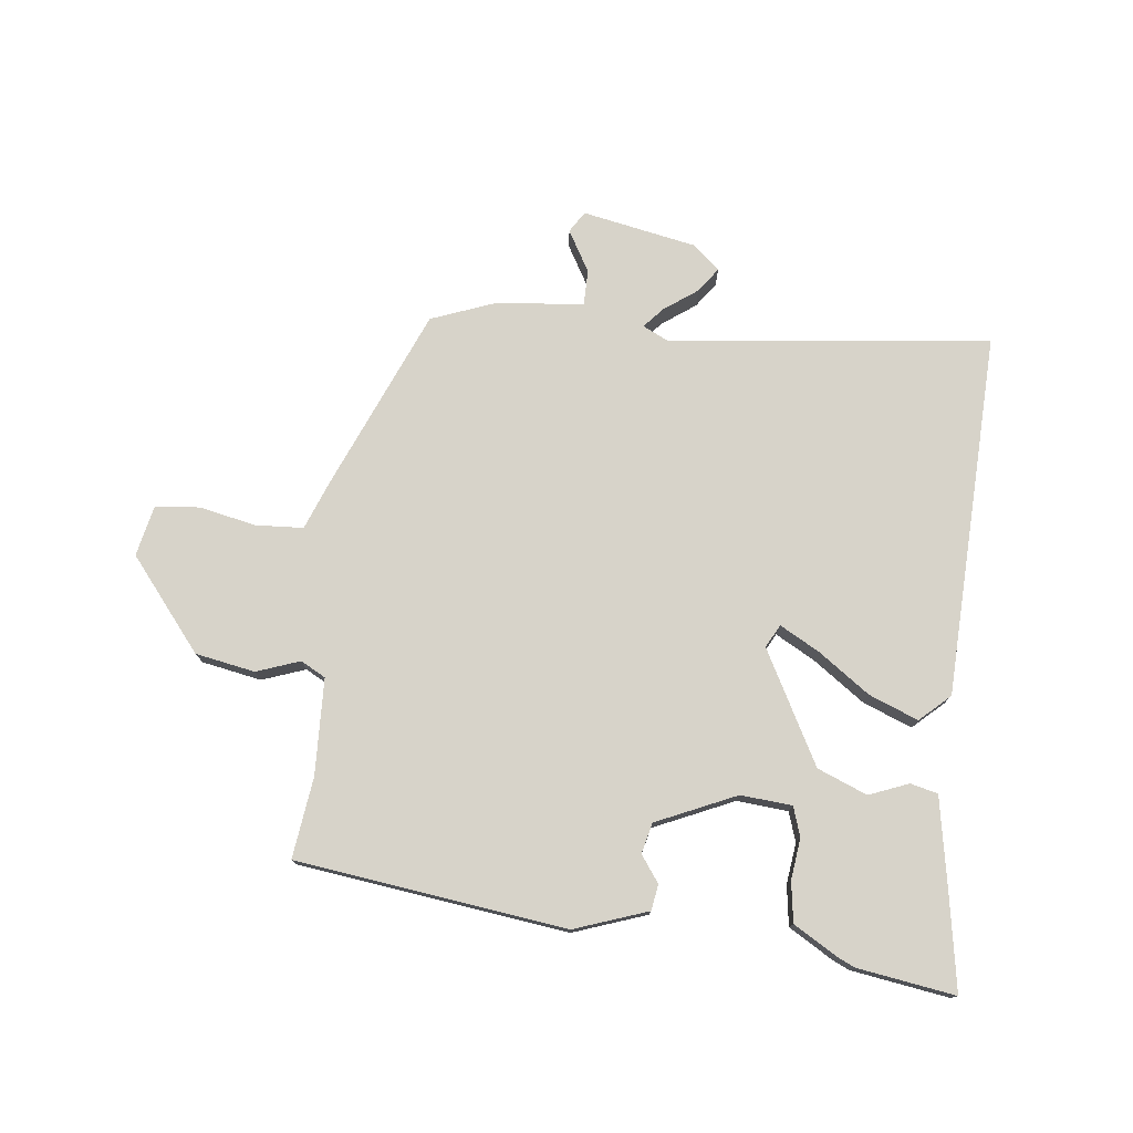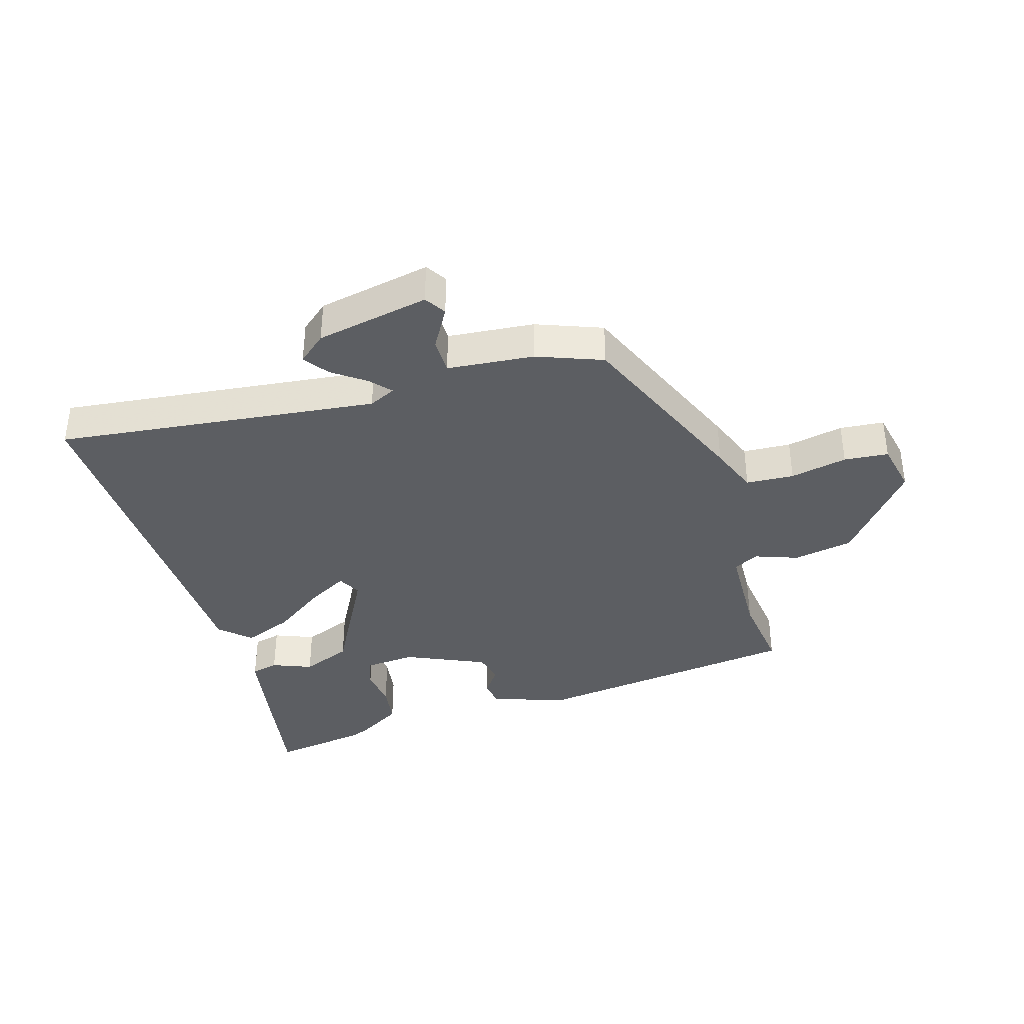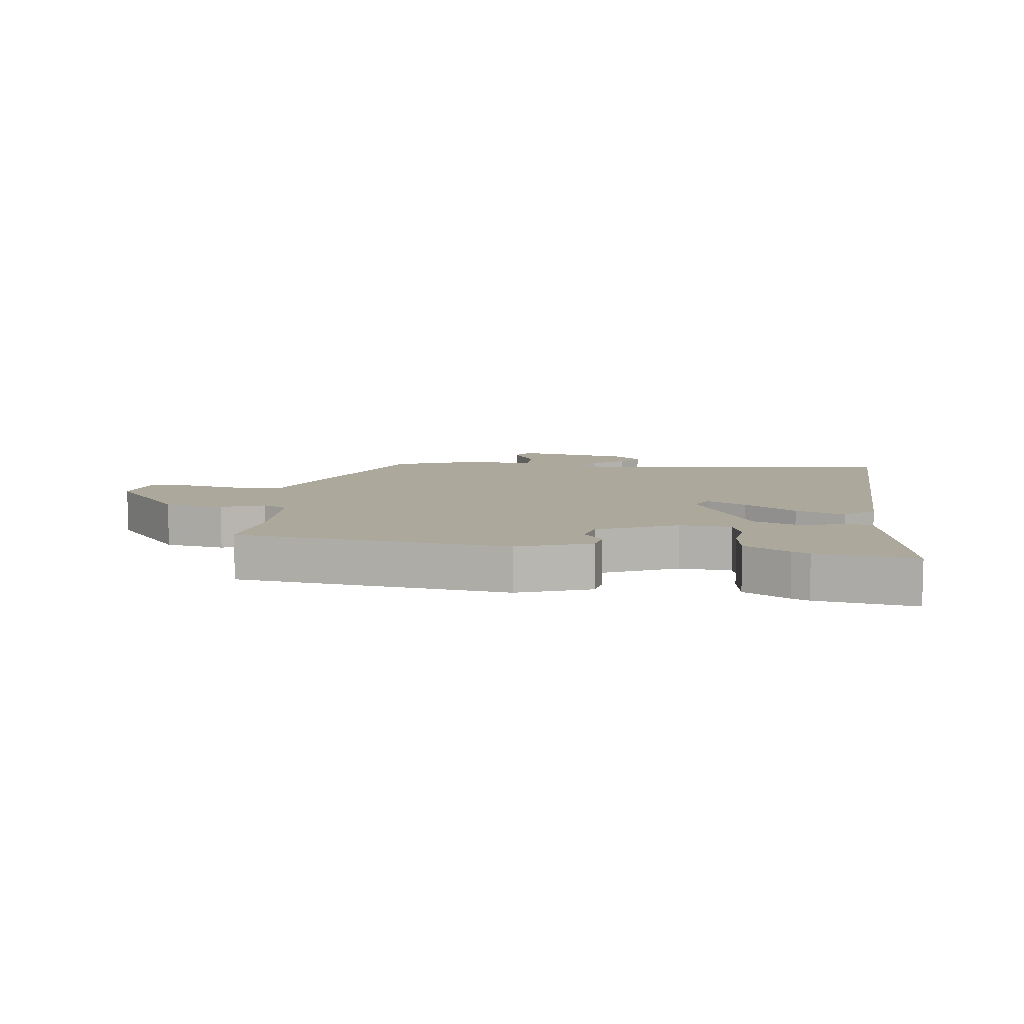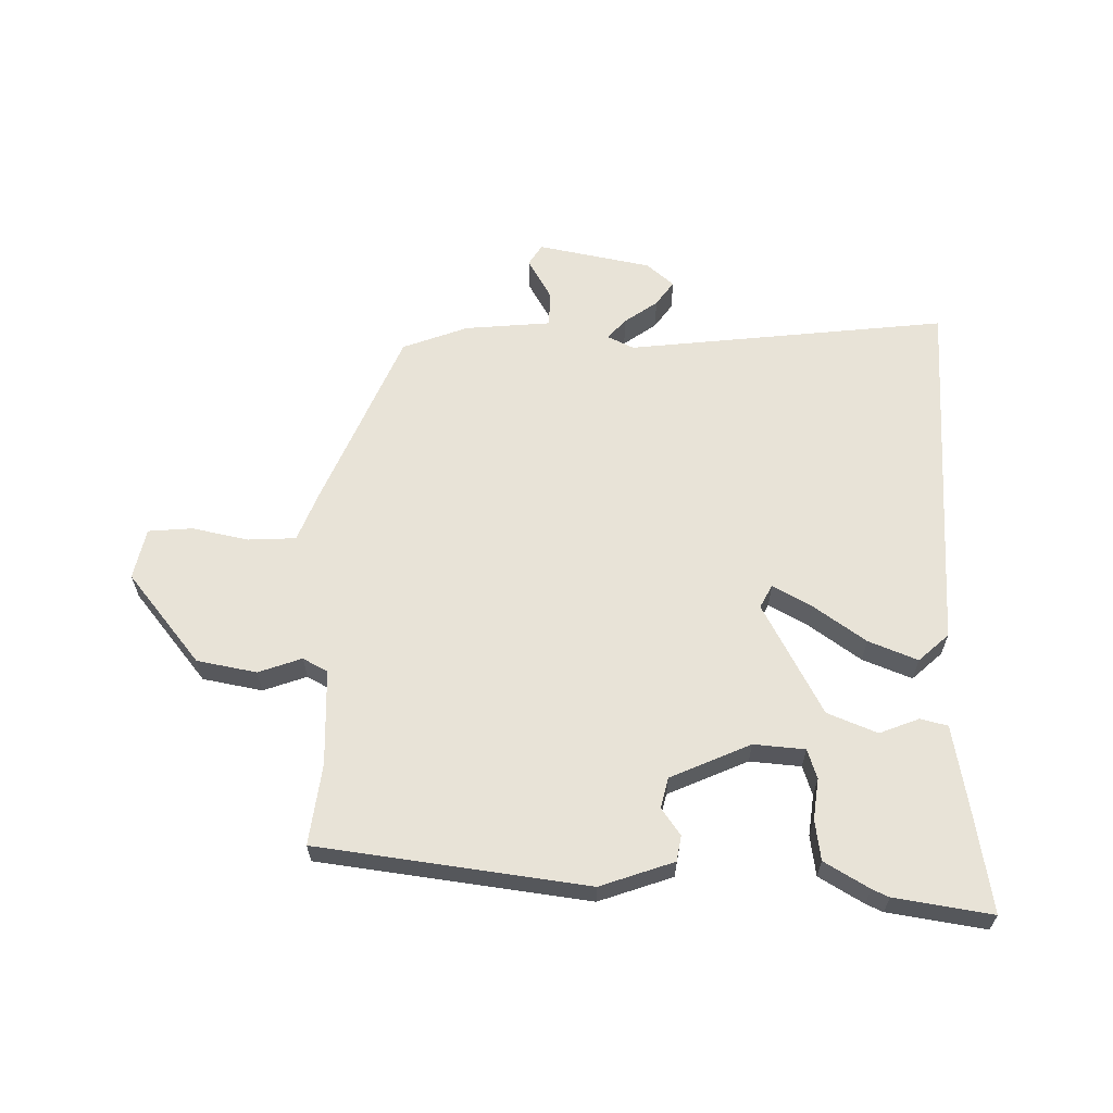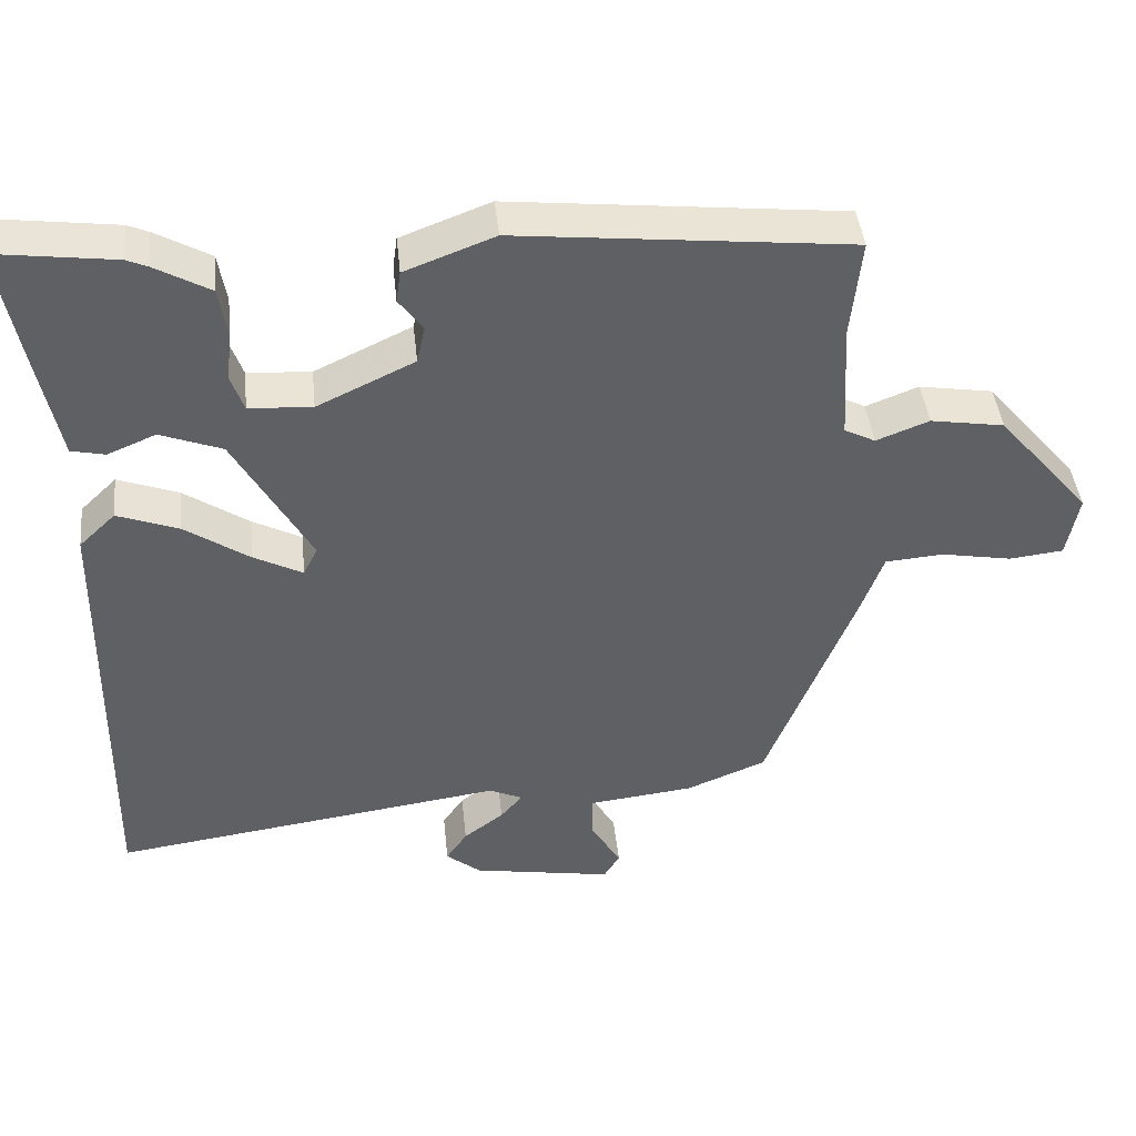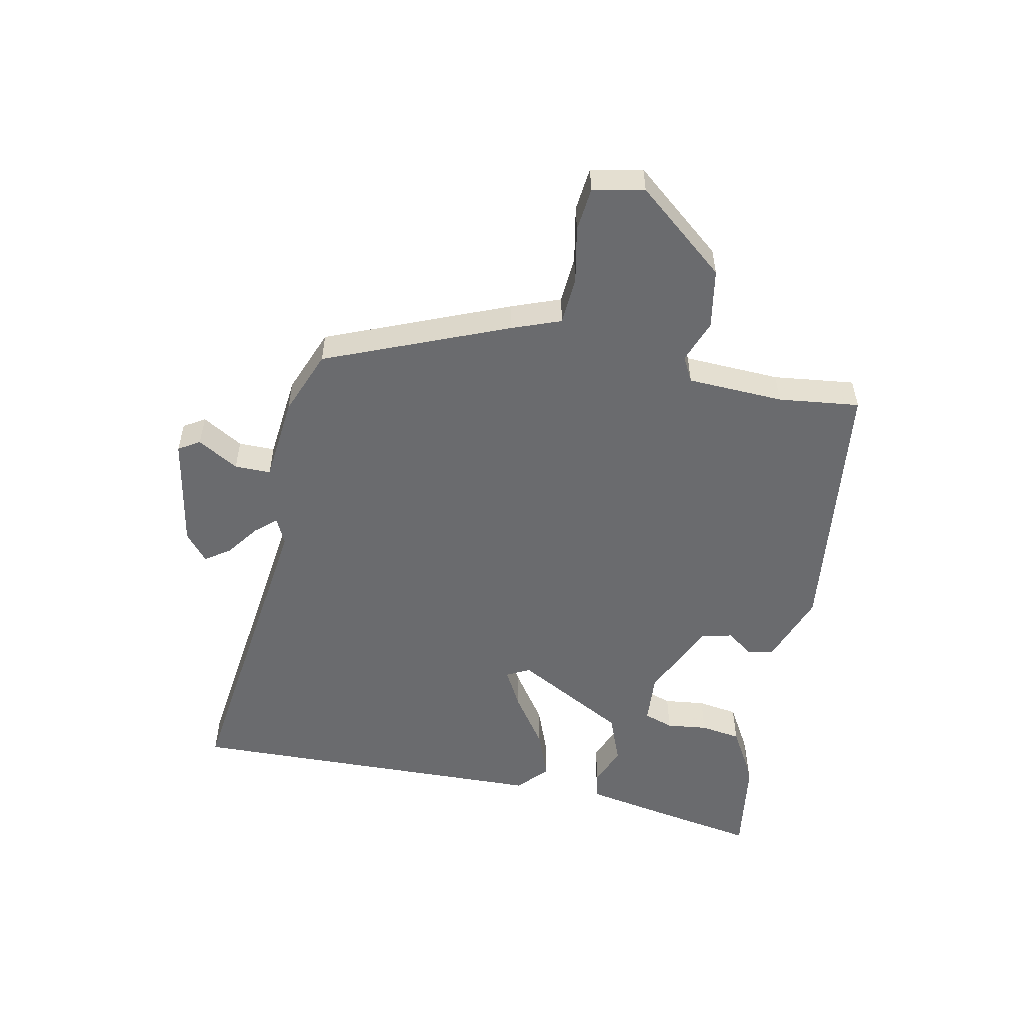
<metadata>
{"format":"obj","ext":"obj","renderer":"f3d","projection":"perspective","resolution":1024,"background":"white","views":[{"elev":76.4,"azim":7.8,"up":"+Y"},{"elev":-37.6,"azim":-162.1,"up":"+Y"},{"elev":8.5,"azim":8.3,"up":"+Y"},{"elev":62.3,"azim":2.4,"up":"+Y"},{"elev":42.9,"azim":174.0,"up":"+Z"},{"elev":-53.4,"azim":-100.8,"up":"+Y"}]}
</metadata>
<code>
v 0.395 0.07 0.486
v 0.555 0.07 0.507
v 0.523 0.07 0.341
v 0.495 0.07 0.203
v 0.45 0.07 0.193
v 0.386 0.07 0.22
v 0.304 0.07 0.189
v 0.202 0.07 0.008
v 0.221 0.07 -0.03
v 0.286 0.07 0.004
v 0.372 0.07 0.062
v 0.453 0.07 0.092
v 0.501 0.07 0.046
v 0.509 0.07 -0.55
v -0.014 0.07 -0.478
v -0.058 0.07 -0.498
v -0.029 0.07 -0.532
v 0.024 0.07 -0.572
v 0.052 0.07 -0.613
v 0.006 0.07 -0.65
v -0.18 0.07 -0.682
v -0.201 0.07 -0.647
v -0.161 0.07 -0.581
v -0.16 0.07 -0.522
v -0.301 0.07 -0.506
v -0.407 0.07 -0.463
v -0.525 0.07 -0.165
v -0.554 0.07 -0.085
v -0.632 0.07 -0.079
v -0.725 0.07 -0.096
v -0.797 0.07 -0.088
v -0.813 0.07 -0.004
v -0.69 0.07 0.141
v -0.592 0.07 0.157
v -0.522 0.07 0.13
v -0.481 0.07 0.151
v -0.472 0.07 0.308
v -0.486 0.07 0.441
v -0.044 0.07 0.488
v 0.075 0.07 0.443
v 0.081 0.07 0.401
v 0.049 0.07 0.358
v 0.06 0.07 0.308
v 0.189 0.07 0.247
v 0.273 0.07 0.252
v 0.29 0.07 0.3
v 0.283 0.07 0.367
v 0.294 0.07 0.433
v 0.367 0.07 0.474
v 0.395 0 0.486
v 0.555 0 0.507
v 0.523 0 0.341
v 0.495 0 0.203
v 0.45 0 0.193
v 0.386 0 0.22
v 0.304 0 0.189
v 0.202 0 0.008
v 0.221 0 -0.03
v 0.286 0 0.004
v 0.372 0 0.062
v 0.453 0 0.092
v 0.501 0 0.046
v 0.509 0 -0.55
v -0.014 0 -0.478
v -0.058 0 -0.498
v -0.029 0 -0.532
v 0.024 0 -0.572
v 0.052 0 -0.613
v 0.006 0 -0.65
v -0.18 0 -0.682
v -0.201 0 -0.647
v -0.161 0 -0.581
v -0.16 0 -0.522
v -0.301 0 -0.506
v -0.407 0 -0.463
v -0.525 0 -0.165
v -0.554 0 -0.085
v -0.632 0 -0.079
v -0.725 0 -0.096
v -0.797 0 -0.088
v -0.813 0 -0.004
v -0.69 0 0.141
v -0.592 0 0.157
v -0.522 0 0.13
v -0.481 0 0.151
v -0.472 0 0.308
v -0.486 0 0.441
v -0.044 0 0.488
v 0.075 0 0.443
v 0.081 0 0.401
v 0.049 0 0.358
v 0.06 0 0.308
v 0.189 0 0.247
v 0.273 0 0.252
v 0.29 0 0.3
v 0.283 0 0.367
v 0.294 0 0.433
v 0.367 0 0.474
f 46 47 48 49
f 45 46 49 1
f 39 40 41 42
f 37 38 39 42
f 36 37 42 43
f 35 36 43 44
f 33 34 35
f 32 33 35
f 29 30 31 32
f 28 29 32 35
f 24 25 26 27
f 24 27 28 35
f 20 21 22 23
f 20 23 24
f 17 18 19 20
f 16 17 20 24
f 15 16 24 35
f 10 11 12 13
f 9 10 13 14
f 3 4 5 6
f 3 6 7
f 45 1 2 3
f 45 3 7
f 44 45 7 8
f 35 44 8
f 9 14 15 35
f 8 9 35
f 98 97 96 95
f 50 98 95 94
f 91 90 89 88
f 91 88 87 86
f 92 91 86 85
f 93 92 85 84
f 84 83 82
f 84 82 81
f 81 80 79 78
f 84 81 78 77
f 76 75 74 73
f 84 77 76 73
f 72 71 70 69
f 73 72 69
f 69 68 67 66
f 73 69 66 65
f 84 73 65 64
f 62 61 60 59
f 63 62 59 58
f 55 54 53 52
f 56 55 52
f 52 51 50 94
f 56 52 94
f 57 56 94 93
f 57 93 84
f 84 64 63 58
f 84 58 57
f 1 50 51 2
f 2 51 52 3
f 3 52 53 4
f 4 53 54 5
f 5 54 55 6
f 6 55 56 7
f 7 56 57 8
f 8 57 58 9
f 9 58 59 10
f 10 59 60 11
f 11 60 61 12
f 12 61 62 13
f 13 62 63 14
f 14 63 64 15
f 15 64 65 16
f 16 65 66 17
f 17 66 67 18
f 18 67 68 19
f 19 68 69 20
f 20 69 70 21
f 21 70 71 22
f 22 71 72 23
f 23 72 73 24
f 24 73 74 25
f 25 74 75 26
f 26 75 76 27
f 27 76 77 28
f 28 77 78 29
f 29 78 79 30
f 30 79 80 31
f 31 80 81 32
f 32 81 82 33
f 33 82 83 34
f 34 83 84 35
f 35 84 85 36
f 36 85 86 37
f 37 86 87 38
f 38 87 88 39
f 39 88 89 40
f 40 89 90 41
f 41 90 91 42
f 42 91 92 43
f 43 92 93 44
f 44 93 94 45
f 45 94 95 46
f 46 95 96 47
f 47 96 97 48
f 48 97 98 49
f 49 98 50 1

</code>
